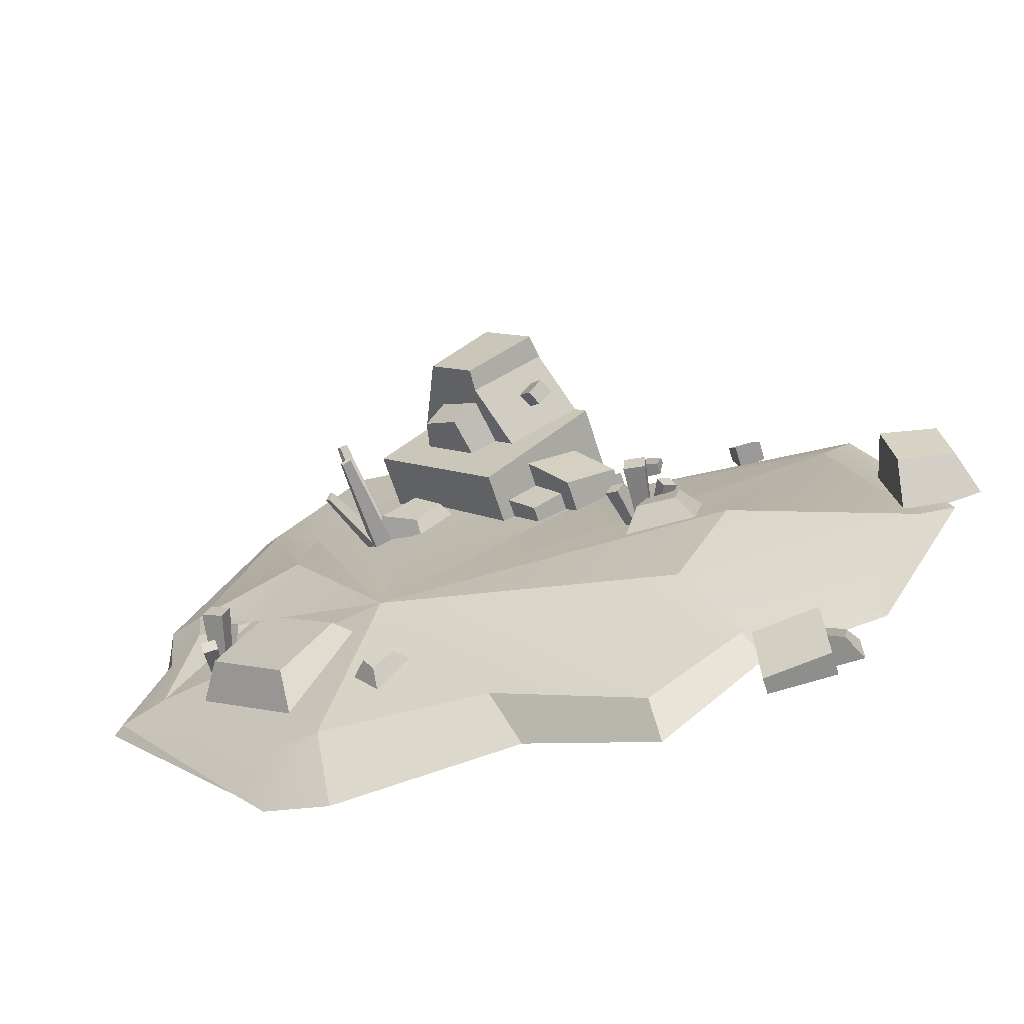
<metadata>
{"format":"obj","ext":"obj","renderer":"f3d","projection":"perspective","resolution":1024,"background":"white","views":[{"elev":-64.7,"azim":-162.4,"up":"+Z"}]}
</metadata>
<code>
v 1.316 0.002673 1.775
v 1.579 0.1459 0.663
v 1.22 0.0704 1.674
v 1.77 0.09121 0.6582
v 1.579 0.1459 0.663
v 0.3293 0.3749 -0.2924
v -1.285 0.3881 -0.9419
v -1.585 0.3444 -0.2911
v -0.8566 0.06601 0.9587
v 0.3293 0.3749 -0.2924
v -2.159 0.05342 0.6841
v 0.01068 0.08861 1.991
v -0.8566 0.06601 0.9587
v 0.922 0.2848 0.6992
v 0.893 0.1569 1.253
v 1.22 0.0704 1.674
v 0.893 0.1569 1.253
v -2.159 0.05342 0.6841
v -1.585 0.3444 -0.2911
v -2.546 0.03184 -0.3219
v 0.7042 0.08244 2.146
v 0.893 0.1569 1.253
v 1.22 0.0704 1.674
v 1.579 0.1459 0.663
v 0.922 0.2848 0.6992
v 0.3293 0.3749 -0.2924
v 0.01068 0.08861 1.991
v 1.223 0.1551 0.391
v 1.537 0.1693 0.379
v 1.689 0.1132 -0.1852
v 1.579 0.1459 0.663
v 1.537 0.1693 0.379
v 1.223 0.1551 0.391
v 1.223 0.1551 0.391
v 1.689 0.1132 -0.1852
v 0.3293 0.3749 -0.2924
v -1.285 0.3881 -0.9419
v -1.517 0.1122 -1.195
v -2.108 0.06834 -1.155
v 2.023 0.002673 -0.2269
v 1.186 0.002673 -1.239
v 1.961 0.04456 -0.2098
v 1.316 0.002673 1.775
v 1.814 0.002673 0.656
v 1.77 0.09121 0.6582
v -0.83 0.4631 1.359
v -0.894 0.4631 1.291
v -0.894 -0.003512 1.291
v 0.112 0.4631 1.707
v -0.3481 0.7547 1.886
v -0.2283 0.002673 2.025
v 1.023 0.153 0.1831
v 1.035 0.3292 0.04321
v 0.585 0.4012 -0.42
v 0.4191 0.2492 -0.4346
v 1.035 0.3292 0.04321
v 1.28 0.3496 -0.3737
v 0.8701 0.3539 -0.7028
v 0.585 0.4012 -0.42
v 1.28 0.3496 -0.3737
v 1.422 0.1222 -0.3895
v 0.8663 0.1653 -0.8838
v 0.8701 0.3539 -0.7028
v 1.422 0.1222 -0.3895
v 1.023 0.153 0.1831
v 0.4191 0.2492 -0.4346
v 0.8663 0.1653 -0.8838
v 0.4191 0.2492 -0.4346
v 0.585 0.4012 -0.42
v 0.8701 0.3539 -0.7028
v 0.8663 0.1653 -0.8838
v 1.422 0.1222 -0.3895
v 1.28 0.3496 -0.3737
v 1.035 0.3292 0.04321
v 1.023 0.153 0.1831
v -1.072 0.2133 0.08081
v -1.176 0.3943 0.01721
v -1.359 0.38 0.04797
v -1.476 0.1905 0.118
v -1.176 0.3943 0.01721
v -1.127 0.4297 -0.1198
v -1.339 0.4276 -0.1436
v -1.359 0.38 0.04797
v -1.127 0.4297 -0.1198
v -0.9993 0.2964 -0.2474
v -1.446 0.2889 -0.2876
v -1.339 0.4276 -0.1436
v -0.9993 0.2964 -0.2474
v -1.072 0.2133 0.08081
v -1.476 0.1905 0.118
v -1.446 0.2889 -0.2876
v -1.476 0.1905 0.118
v -1.359 0.38 0.04797
v -1.339 0.4276 -0.1436
v -1.446 0.2889 -0.2876
v -0.9993 0.2964 -0.2474
v -1.127 0.4297 -0.1198
v -1.176 0.3943 0.01721
v -1.072 0.2133 0.08081
v -1.052 0.002673 1.06
v 0.01129 0.002673 2.133
v 0.01068 0.08861 1.991
v -0.8566 0.06601 0.9587
v 1.186 0.002673 -1.239
v 0.9069 0.1403 -1.118
v 1.689 0.1132 -0.1852
v 1.961 0.04456 -0.2098
v 1.012 0.002673 -1.47
v 0.9069 0.1403 -1.118
v 0.6732 0.2128 -1.203
v 0.6534 0.002673 -1.588
v -2.32 0.002673 0.827
v -2.159 0.05342 0.6841
v -2.546 0.03184 -0.3219
v -2.734 0.002673 -0.3021
v -1.517 0.1122 -1.195
v -1.285 0.3881 -0.9419
v 0.3293 0.3749 -0.2924
v -1.023 0.1589 -1.66
v -0.2359 0.2095 -1.281
v 0.6732 0.2128 -1.203
v -1.517 0.1122 -1.195
v -1.597 0.002673 -1.314
v -2.224 0.002673 -1.227
v -2.108 0.06834 -1.155
v 0.7018 0.002673 2.248
v 1.316 0.002673 1.775
v 1.22 0.0704 1.674
v 0.7042 0.08244 2.146
v 0.01129 0.002673 2.133
v 0.7018 0.002673 2.248
v 0.7042 0.08244 2.146
v 0.01068 0.08861 1.991
v -2.32 0.002673 0.827
v -1.052 0.002673 1.06
v -0.8566 0.06601 0.9587
v -2.159 0.05342 0.6841
v 1.961 0.04456 -0.2098
v 1.689 0.1132 -0.1852
v 1.537 0.1693 0.379
v 1.737 0.06528 0.3046
v 1.579 0.1459 0.663
v 1.77 0.09121 0.6582
v -0.3423 0.002673 -1.493
v -1.038 0.002673 -1.825
v -1.023 0.1589 -1.66
v -0.2359 0.2095 -1.281
v 0.6534 0.002673 -1.588
v -0.3423 0.002673 -1.493
v -0.2359 0.2095 -1.281
v 0.6732 0.2128 -1.203
v 0.9069 0.1403 -1.118
v 0.6732 0.2128 -1.203
v 0.3293 0.3749 -0.2924
v 1.689 0.1132 -0.1852
v 0.922 0.2848 0.6992
v 1.223 0.1551 0.391
v 1.579 0.1459 0.663
v -2.224 0.002673 -1.227
v -2.734 0.002673 -0.3021
v -2.546 0.03184 -0.3219
v -2.108 0.06834 -1.155
v -1.038 0.002673 -1.825
v -1.597 0.002673 -1.314
v -1.517 0.1122 -1.195
v -1.023 0.1589 -1.66
v -2.108 0.06834 -1.155
v -2.546 0.03184 -0.3219
v -1.285 0.3881 -0.9419
v -1.585 0.3444 -0.2911
v 1.314 0.1625 -0.2007
v 1.264 0.4204 -0.2612
v 1.248 0.3957 -0.3357
v 1.302 0.1458 -0.2509
v 1.264 0.4204 -0.2612
v 1.342 0.4267 -0.2806
v 1.325 0.4019 -0.3551
v 1.248 0.3957 -0.3357
v 1.342 0.4267 -0.2806
v 1.366 0.1667 -0.2137
v 1.355 0.15 -0.2639
v 1.325 0.4019 -0.3551
v 1.302 0.1458 -0.2509
v 1.248 0.3957 -0.3357
v 1.325 0.4019 -0.3551
v 1.355 0.15 -0.2639
v 1.366 0.1667 -0.2137
v 1.342 0.4267 -0.2806
v 1.264 0.4204 -0.2612
v 1.314 0.1625 -0.2007
v 1.273 0.1271 -0.1261
v 1.181 0.3605 -0.02759
v 1.225 0.3971 -0.08423
v 1.303 0.1518 -0.1643
v 1.181 0.3605 -0.02759
v 1.245 0.3605 0.02124
v 1.288 0.3971 -0.03552
v 1.225 0.3971 -0.08423
v 1.245 0.3605 0.02124
v 1.316 0.1272 -0.09326
v 1.345 0.1518 -0.1315
v 1.288 0.3971 -0.03552
v 1.303 0.1518 -0.1643
v 1.225 0.3971 -0.08423
v 1.288 0.3971 -0.03552
v 1.345 0.1518 -0.1315
v 1.316 0.1272 -0.09326
v 1.245 0.3605 0.02124
v 1.181 0.3605 -0.02759
v 1.273 0.1271 -0.1261
v 1.276 0.1393 -0.1558
v 1.165 0.5055 -0.1035
v 1.192 0.5234 -0.2139
v 1.294 0.1513 -0.2302
v 1.165 0.5055 -0.1035
v 1.274 0.5282 -0.07385
v 1.3 0.5461 -0.1842
v 1.192 0.5234 -0.2139
v 1.274 0.5282 -0.07385
v 1.349 0.1546 -0.1357
v 1.367 0.1666 -0.2102
v 1.3 0.5461 -0.1842
v 1.294 0.1513 -0.2302
v 1.192 0.5234 -0.2139
v 1.3 0.5461 -0.1842
v 1.367 0.1666 -0.2102
v 1.349 0.1546 -0.1357
v 1.274 0.5282 -0.07385
v 1.165 0.5055 -0.1035
v 1.276 0.1393 -0.1558
v 1.792 0.002673 0.3202
v 2.023 0.002673 -0.2269
v 1.961 0.04456 -0.2098
v 1.737 0.06528 0.3046
v 1.814 0.002673 0.656
v 1.792 0.002673 0.3202
v 1.737 0.06528 0.3046
v 1.77 0.09121 0.6582
v -1.144 0.2143 0.08691
v -1.259 0.458 0.08801
v -1.323 0.4235 0.1228
v -1.187 0.1911 0.1104
v -1.259 0.458 0.08801
v -1.289 0.44 0.01575
v -1.353 0.4055 0.05054
v -1.323 0.4235 0.1228
v -1.289 0.44 0.01575
v -1.164 0.2022 0.03821
v -1.207 0.1789 0.06165
v -1.353 0.4055 0.05054
v -1.187 0.1911 0.1104
v -1.323 0.4235 0.1228
v -1.353 0.4055 0.05054
v -1.207 0.1789 0.06165
v -1.164 0.2022 0.03821
v -1.289 0.44 0.01575
v -1.259 0.458 0.08801
v -1.144 0.2143 0.08691
v -1.059 0.2067 0.1199
v -1.01 0.471 0.139
v -1.079 0.4827 0.09949
v -1.105 0.2146 0.09338
v -1.01 0.471 0.139
v -0.9708 0.4649 0.06921
v -1.04 0.4765 0.02966
v -1.079 0.4827 0.09949
v -0.9708 0.4649 0.06921
v -1.033 0.2026 0.07288
v -1.079 0.2104 0.04626
v -1.04 0.4765 0.02966
v -1.105 0.2146 0.09338
v -1.079 0.4827 0.09949
v -1.04 0.4765 0.02966
v -1.079 0.2104 0.04626
v -1.033 0.2026 0.07288
v -0.9708 0.4649 0.06921
v -1.01 0.471 0.139
v -1.059 0.2067 0.1199
v -1.091 0.2114 0.1201
v -1.116 0.5963 0.1359
v -1.23 0.5836 0.1263
v -1.167 0.2028 0.1138
v -1.116 0.5963 0.1359
v -1.107 0.596 0.02124
v -1.221 0.5833 0.01184
v -1.23 0.5836 0.1263
v -1.107 0.596 0.02124
v -1.084 0.2112 0.04297
v -1.161 0.2026 0.03662
v -1.221 0.5833 0.01184
v -1.167 0.2028 0.1138
v -1.23 0.5836 0.1263
v -1.221 0.5833 0.01184
v -1.161 0.2026 0.03662
v -1.084 0.2112 0.04297
v -1.107 0.596 0.02124
v -1.116 0.5963 0.1359
v -1.091 0.2114 0.1201
v 0.4988 0.1829 0.8596
v 0.3872 0.3614 0.856
v 0.2077 0.315 1.091
v 0.3176 0.1086 1.204
v 0.3872 0.3614 0.856
v 0.1867 0.3163 0.77
v 0.06451 0.2838 0.9781
v 0.2077 0.315 1.091
v 0.1867 0.3163 0.77
v 0.1815 0.17 0.6467
v -0.0365 0.08428 0.9918
v 0.06451 0.2838 0.9781
v 0.3176 0.1086 1.204
v 0.2077 0.315 1.091
v 0.06451 0.2838 0.9781
v -0.0365 0.08428 0.9918
v 0.1815 0.17 0.6467
v 0.1867 0.3163 0.77
v 0.3872 0.3614 0.856
v 0.4988 0.1829 0.8596
v 0.4967 0.2546 -0.8495
v 0.3964 0.3613 -0.8629
v 0.3347 0.3785 -0.7556
v 0.3494 0.2899 -0.6254
v 0.3964 0.3613 -0.8629
v 0.3445 0.3444 -0.9478
v 0.2411 0.3587 -0.8489
v 0.3347 0.3785 -0.7556
v 0.3445 0.3444 -0.9478
v 0.3532 0.2175 -1.03
v 0.1447 0.2486 -0.8177
v 0.2411 0.3587 -0.8489
v 0.3532 0.2175 -1.03
v 0.4967 0.2546 -0.8495
v 0.3494 0.2899 -0.6254
v 0.1447 0.2486 -0.8177
v 0.3494 0.2899 -0.6254
v 0.3347 0.3785 -0.7556
v 0.2411 0.3587 -0.8489
v 0.1447 0.2486 -0.8177
v 0.3532 0.2175 -1.03
v 0.3445 0.3444 -0.9478
v 0.3964 0.3613 -0.8629
v 0.4967 0.2546 -0.8495
v 0.5014 0.1883 0.783
v 0.4528 0.2028 0.7561
v 0.6152 0.614 0.718
v 0.6368 0.6075 0.73
v 0.4528 0.2028 0.7561
v 0.4164 0.2286 0.8354
v 0.5936 0.6293 0.7651
v 0.6152 0.614 0.718
v 0.4164 0.2286 0.8354
v 0.465 0.2141 0.8624
v 0.6152 0.6229 0.7771
v 0.5936 0.6293 0.7651
v 0.6368 0.6075 0.73
v 0.6152 0.614 0.718
v 0.5936 0.6293 0.7651
v 0.6152 0.6229 0.7771
v 0.6152 0.6229 0.7771
v 0.465 0.2141 0.8624
v 0.5014 0.1883 0.783
v 0.6368 0.6075 0.73
v 0.5037 0.1995 0.8522
v 0.4543 0.2182 0.814
v 0.5157 0.7751 1.041
v 0.535 0.7678 1.056
v 0.4543 0.2182 0.814
v 0.3877 0.1989 0.8906
v 0.4809 0.765 1.081
v 0.5157 0.7751 1.041
v 0.3877 0.1989 0.8906
v 0.4371 0.1802 0.9288
v 0.5002 0.7577 1.096
v 0.4809 0.765 1.081
v 0.535 0.7678 1.056
v 0.5157 0.7751 1.041
v 0.4809 0.765 1.081
v 0.5002 0.7577 1.096
v 0.5002 0.7577 1.096
v 0.4371 0.1802 0.9288
v 0.5037 0.1995 0.8522
v 0.535 0.7678 1.056
v 0.4932 0.2229 0.7839
v 0.4585 0.2149 0.7294
v 0.4583 0.8159 0.6652
v 0.4718 0.819 0.6864
v 0.4585 0.2149 0.7294
v 0.3711 0.2249 0.7836
v 0.4125 0.8211 0.6935
v 0.4583 0.8159 0.6652
v 0.3711 0.2249 0.7836
v 0.4058 0.2329 0.8381
v 0.4261 0.8242 0.7148
v 0.4125 0.8211 0.6935
v 0.4718 0.819 0.6864
v 0.4583 0.8159 0.6652
v 0.4125 0.8211 0.6935
v 0.4261 0.8242 0.7148
v 0.4261 0.8242 0.7148
v 0.4058 0.2329 0.8381
v 0.4932 0.2229 0.7839
v 0.4718 0.819 0.6864
v -1.571 -0.02065 -1.613
v -1.571 0.06757 -1.613
v -1.568 0.1338 -1.262
v -1.568 -0.02961 -1.262
v -1.571 0.06757 -1.613
v -1.922 0.1034 -1.61
v -1.919 0.1696 -1.259
v -1.568 0.1338 -1.262
v -1.922 0.1034 -1.61
v -1.922 -0.02065 -1.61
v -1.919 -0.01169 -1.259
v -1.919 0.1696 -1.259
v -1.922 -0.02065 -1.61
v -1.922 0.1034 -1.61
v -1.571 0.06757 -1.613
v -1.571 -0.02065 -1.613
v -1.921 0.1558 -1.528
v -2.001 0.1198 -1.528
v -2.014 0.05623 -1.339
v -1.92 0.09225 -1.34
v -2.001 0.1198 -1.528
v -2.066 -0.02065 -1.528
v -2.065 -0.02065 -1.339
v -2.014 0.05623 -1.339
v -1.92 -0.02065 -1.34
v -1.92 0.09225 -1.34
v -2.014 0.05623 -1.339
v -2.065 -0.02065 -1.339
v -2.066 -0.02065 -1.528
v -2.001 0.1198 -1.528
v -1.921 0.1558 -1.528
v -1.921 -0.02065 -1.528
v -2.889 -0.006825 -0.1926
v -2.82 0.1853 -0.05701
v -2.518 0.2686 -0.1007
v -2.466 -0.004537 -0.2538
v -2.82 0.1853 -0.05701
v -2.776 0.2165 0.2455
v -2.474 0.2998 0.2018
v -2.518 0.2686 -0.1007
v -2.776 0.2165 0.2455
v -2.828 -0.03281 0.3031
v -2.405 0.02142 0.2419
v -2.474 0.2998 0.2018
v -2.466 -0.004537 -0.2538
v -2.518 0.2686 -0.1007
v -2.474 0.2998 0.2018
v -2.405 0.02142 0.2419
v -2.828 -0.03281 0.3031
v -2.776 0.2165 0.2455
v -2.82 0.1853 -0.05701
v -2.889 -0.006825 -0.1926
v -2.706 0.1673 0.2354
v -2.697 0.136 0.3041
v -2.534 0.08059 0.2805
v -2.544 0.1119 0.2119
v -2.697 0.136 0.3041
v -2.716 -0.03281 0.3851
v -2.489 -0.007556 0.3523
v -2.534 0.08059 0.2805
v -2.503 -0.00497 0.2561
v -2.544 0.1119 0.2119
v -2.534 0.08059 0.2805
v -2.489 -0.007556 0.3523
v -2.716 -0.03281 0.3851
v -2.697 0.136 0.3041
v -2.706 0.1673 0.2354
v -2.73 -0.03281 0.2889
v -1.687 -0.002993 0.9089
v -1.687 0.1341 0.9089
v -1.645 0.07974 1.049
v -1.645 -0.002993 1.049
v -1.687 0.1341 0.9089
v -1.827 0.1132 0.951
v -1.785 0.05884 1.091
v -1.645 0.07974 1.049
v -1.827 0.1132 0.951
v -1.827 -0.002993 0.951
v -1.785 -0.002993 1.091
v -1.785 0.05884 1.091
v -1.645 -0.002993 1.049
v -1.645 0.07974 1.049
v -1.785 0.05884 1.091
v -1.785 -0.002993 1.091
v -1.827 -0.002993 0.951
v -1.827 0.1132 0.951
v -1.687 0.1341 0.9089
v -1.687 -0.002993 0.9089
v -1.067 -0.003512 1.18
v -1.067 0.09195 1.18
v -1.09 0.05517 1.325
v -1.09 -0.003512 1.325
v -1.067 0.09195 1.18
v -1.211 0.06378 1.157
v -1.235 0.03125 1.301
v -1.09 0.05517 1.325
v -1.211 0.06378 1.157
v -1.211 -0.003512 1.157
v -1.235 -0.003512 1.301
v -1.235 0.03125 1.301
v -1.09 -0.003512 1.325
v -1.09 0.05517 1.325
v -1.235 0.03125 1.301
v -1.235 -0.003512 1.301
v -1.211 -0.003512 1.157
v -1.211 0.06378 1.157
v -1.067 0.09195 1.18
v -1.067 -0.003512 1.18
v -1.919 0.1696 -1.259
v -1.919 -0.01169 -1.259
v -1.568 -0.02961 -1.262
v -1.568 0.1338 -1.262
v -0.4356 0.4631 1.12
v 0.112 0.4631 1.707
v 0.3788 0.4631 1.458
v -0.2972 0.4631 0.734
v -0.894 0.4631 1.291
v -0.83 0.4631 1.359
v -0.3274 0.9307 1.237
v -0.6942 0.9307 1.505
v -0.4221 0.9307 1.797
v -0.09198 0.9307 1.489
v -0.3274 0.9307 1.237
v -0.3179 0.8004 1.247
v -0.7123 0.8004 1.486
v -0.6942 0.9307 1.505
v -0.2972 0.4631 0.734
v -0.2972 -0.003512 0.734
v -0.894 -0.003512 1.291
v -0.894 0.4631 1.291
v -0.3179 0.8004 1.247
v -0.4356 0.4631 1.12
v -0.83 0.4631 1.359
v -0.7123 0.8004 1.486
v -0.6597 0.6362 1.172
v -0.6221 0.7171 1.183
v -0.5179 0.6432 1.368
v -0.556 0.5625 1.357
v -0.6221 0.7171 1.183
v -0.7041 0.7478 1.243
v -0.5999 0.6738 1.428
v -0.5179 0.6432 1.368
v -0.7041 0.7478 1.243
v -0.7416 0.6669 1.232
v -0.638 0.5932 1.417
v -0.5999 0.6738 1.428
v -0.7416 0.6669 1.232
v -0.7041 0.7478 1.243
v -0.6221 0.7171 1.183
v -0.6597 0.6362 1.172
v -0.638 0.5932 1.417
v -0.7416 0.6669 1.232
v -0.6597 0.6362 1.172
v -0.556 0.5625 1.357
v -0.7195 0.03471 0.7188
v -0.7195 0.3012 0.7188
v -0.5015 0.3969 0.948
v -0.5015 0.03471 0.948
v -0.7195 0.3012 0.7188
v -0.9741 0.1955 0.9604
v -0.7561 0.2911 1.19
v -0.5015 0.3969 0.948
v -0.9741 0.1955 0.9604
v -0.9741 -0.003512 0.9604
v -0.7561 -0.003512 1.19
v -0.7561 0.2911 1.19
v -0.9741 -0.003512 0.9604
v -0.9741 0.1955 0.9604
v -0.7195 0.3012 0.7188
v -0.7195 0.03471 0.7188
v -0.9418 0.1544 0.994
v -0.9996 0.1184 1.049
v -0.8699 0.07797 1.186
v -0.8121 0.114 1.131
v -0.9996 0.1184 1.049
v -0.9996 -0.003512 1.049
v -0.8699 -0.003512 1.186
v -0.8699 0.07797 1.186
v -0.9996 -0.003512 1.049
v -0.9996 0.1184 1.049
v -0.9418 0.1544 0.994
v -0.9418 -0.003512 0.994
v -0.4992 0.129 0.6383
v -0.4992 0.2421 0.6383
v -0.3536 0.2668 0.7922
v -0.3536 0.129 0.7922
v -0.4992 0.2421 0.6383
v -0.6602 0.2181 0.7905
v -0.5146 0.2428 0.9445
v -0.3536 0.2668 0.7922
v -0.6602 0.09653 0.7905
v -0.6602 0.2181 0.7905
v -0.4992 0.2421 0.6383
v -0.4992 0.129 0.6383
v -0.1914 0.4539 1.147
v -0.1459 0.6664 1.196
v 0.04559 0.6241 1.399
v 0.08466 0.4539 1.441
v -0.1459 0.6664 1.196
v -0.3 0.7142 1.277
v -0.07642 0.6719 1.515
v 0.04559 0.6241 1.399
v -0.3456 0.4539 1.228
v -0.3 0.7142 1.277
v -0.1459 0.6664 1.196
v -0.1914 0.4539 1.147
v -0.83 0.4631 1.359
v -0.894 -0.003512 1.291
v -0.2283 0.002673 2.025
v -0.3481 0.7547 1.886
v -0.7123 0.8004 1.486
v -0.4221 0.9307 1.797
v -0.6942 0.9307 1.505
v 0.3788 0.002673 1.458
v -0.2972 -0.003512 0.734
v 0.3788 0.4631 1.458
v -0.2972 0.4631 0.734
v 0.112 0.4631 1.707
v -0.2283 0.002673 2.025
v 0.3788 0.002673 1.458
v 0.3788 0.4631 1.458
v 0.112 0.4631 1.707
v -0.09198 0.9307 1.489
v -0.3481 0.7547 1.886
v -0.4221 0.9307 1.797
v -0.07642 0.6719 1.515
v -0.03735 0.4539 1.557
v 0.08466 0.4539 1.441
v 0.04559 0.6241 1.399
v 0.112 0.4631 1.707
v -0.4356 0.4631 1.12
v -0.3179 0.8004 1.247
v -0.09198 0.9307 1.489
v -0.3274 0.9307 1.237
f 2 3 1
f 4 5 1
f 7 8 6
f 10 11 9
f 10 13 12
f 10 15 14
f 14 17 16
f 10 19 18
f 19 20 18
f 22 12 21
f 22 21 23
f 25 23 24
f 26 27 22
f 29 30 28
f 32 33 31
f 35 36 34
f 38 39 37
f 41 42 40
f 44 45 43
f 47 48 46
f 50 51 49
f 53 54 52
f 54 55 52
f 57 58 56
f 58 59 56
f 61 62 60
f 62 63 60
f 65 66 64
f 66 67 64
f 69 70 68
f 70 71 68
f 73 74 72
f 74 75 72
f 77 78 76
f 78 79 76
f 81 82 80
f 82 83 80
f 85 86 84
f 86 87 84
f 89 90 88
f 90 91 88
f 93 94 92
f 94 95 92
f 97 98 96
f 98 99 96
f 101 102 100
f 102 103 100
f 105 106 104
f 106 107 104
f 108 109 104
f 110 109 108
f 111 110 108
f 113 114 112
f 114 115 112
f 117 118 116
f 118 119 116
f 120 119 118
f 118 121 120
f 123 124 122
f 124 125 122
f 127 128 126
f 128 129 126
f 131 132 130
f 132 133 130
f 135 136 134
f 136 137 134
f 139 140 138
f 140 141 138
f 140 142 141
f 142 143 141
f 145 146 144
f 146 147 144
f 149 150 148
f 150 151 148
f 153 154 152
f 154 155 152
f 156 157 154
f 157 156 158
f 160 161 159
f 161 162 159
f 164 165 163
f 165 166 163
f 168 169 167
f 170 169 168
f 172 173 171
f 173 174 171
f 176 177 175
f 177 178 175
f 180 181 179
f 181 182 179
f 184 185 183
f 185 186 183
f 188 189 187
f 189 190 187
f 192 193 191
f 193 194 191
f 196 197 195
f 197 198 195
f 200 201 199
f 201 202 199
f 204 205 203
f 205 206 203
f 208 209 207
f 209 210 207
f 212 213 211
f 213 214 211
f 216 217 215
f 217 218 215
f 220 221 219
f 221 222 219
f 224 225 223
f 225 226 223
f 228 229 227
f 229 230 227
f 232 233 231
f 233 234 231
f 236 237 235
f 237 238 235
f 240 241 239
f 241 242 239
f 244 245 243
f 245 246 243
f 248 249 247
f 249 250 247
f 252 253 251
f 253 254 251
f 256 257 255
f 257 258 255
f 260 261 259
f 261 262 259
f 264 265 263
f 265 266 263
f 268 269 267
f 269 270 267
f 272 273 271
f 273 274 271
f 276 277 275
f 277 278 275
f 280 281 279
f 281 282 279
f 284 285 283
f 285 286 283
f 288 289 287
f 289 290 287
f 292 293 291
f 293 294 291
f 296 297 295
f 297 298 295
f 300 301 299
f 301 302 299
f 304 305 303
f 305 306 303
f 308 309 307
f 309 310 307
f 312 313 311
f 313 314 311
f 316 317 315
f 317 318 315
f 320 321 319
f 321 322 319
f 324 325 323
f 325 326 323
f 328 329 327
f 329 330 327
f 332 333 331
f 333 334 331
f 336 337 335
f 337 338 335
f 340 341 339
f 341 342 339
f 344 345 343
f 345 346 343
f 348 349 347
f 349 350 347
f 352 353 351
f 353 354 351
f 356 357 355
f 357 358 355
f 360 361 359
f 361 362 359
f 364 365 363
f 365 366 363
f 368 369 367
f 369 370 367
f 372 373 371
f 373 374 371
f 376 377 375
f 377 378 375
f 380 381 379
f 381 382 379
f 384 385 383
f 385 386 383
f 388 389 387
f 389 390 387
f 392 393 391
f 393 394 391
f 396 397 395
f 397 398 395
f 400 401 399
f 401 402 399
f 404 405 403
f 405 406 403
f 408 409 407
f 409 410 407
f 412 413 411
f 413 414 411
f 416 417 415
f 417 418 415
f 420 421 419
f 421 422 419
f 424 425 423
f 425 426 423
f 428 429 427
f 429 430 427
f 432 433 431
f 433 434 431
f 436 437 435
f 437 438 435
f 440 441 439
f 441 442 439
f 444 445 443
f 445 446 443
f 448 449 447
f 449 450 447
f 452 453 451
f 453 454 451
f 456 457 455
f 457 458 455
f 460 461 459
f 461 462 459
f 464 465 463
f 465 466 463
f 468 469 467
f 469 470 467
f 472 473 471
f 473 474 471
f 476 477 475
f 477 478 475
f 480 481 479
f 481 482 479
f 484 485 483
f 485 486 483
f 488 489 487
f 489 490 487
f 492 493 491
f 493 494 491
f 496 497 495
f 497 498 495
f 500 501 499
f 501 502 499
f 504 505 503
f 505 506 503
f 508 509 507
f 509 510 507
f 512 513 511
f 513 514 511
f 516 517 515
f 517 518 515
f 518 519 515
f 519 520 515
f 522 523 521
f 523 524 521
f 526 527 525
f 527 528 525
f 530 531 529
f 531 532 529
f 534 535 533
f 535 536 533
f 538 539 537
f 539 540 537
f 542 543 541
f 543 544 541
f 546 547 545
f 547 548 545
f 550 551 549
f 551 552 549
f 554 555 553
f 555 556 553
f 558 559 557
f 559 560 557
f 562 563 561
f 563 564 561
f 566 567 565
f 567 568 565
f 570 571 569
f 571 572 569
f 574 575 573
f 575 576 573
f 578 579 577
f 579 580 577
f 582 583 581
f 583 584 581
f 586 587 585
f 587 588 585
f 590 591 589
f 591 592 589
f 594 595 593
f 595 596 593
f 598 599 597
f 599 600 597
f 602 603 601
f 603 604 601
f 606 607 605
f 607 608 605
f 610 611 609
f 611 612 609
f 609 612 613
f 613 612 614
f 615 613 614
f 617 618 616
f 619 618 617
f 621 622 620
f 622 623 620
f 625 626 624
f 627 626 625
f 629 630 628
f 630 631 628
f 633 634 632
f 632 634 635
f 635 634 636

</code>
